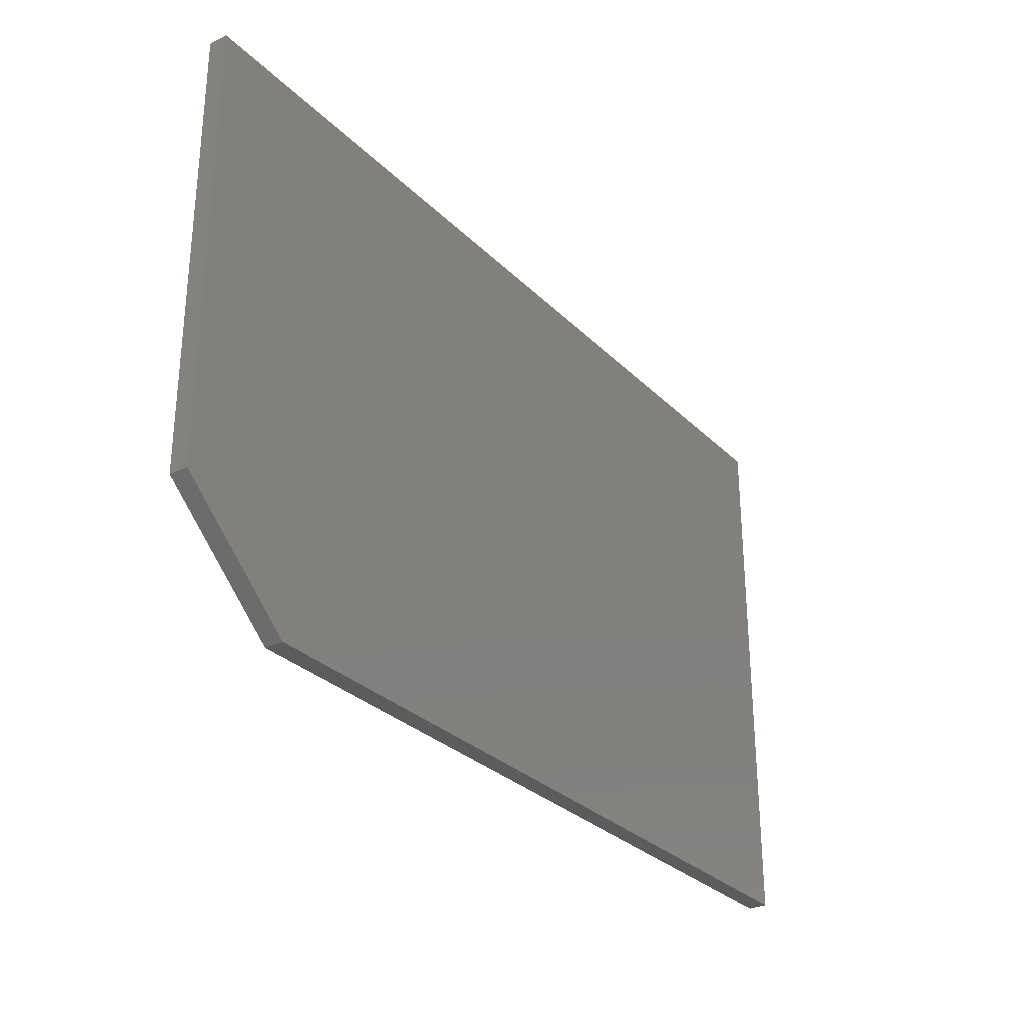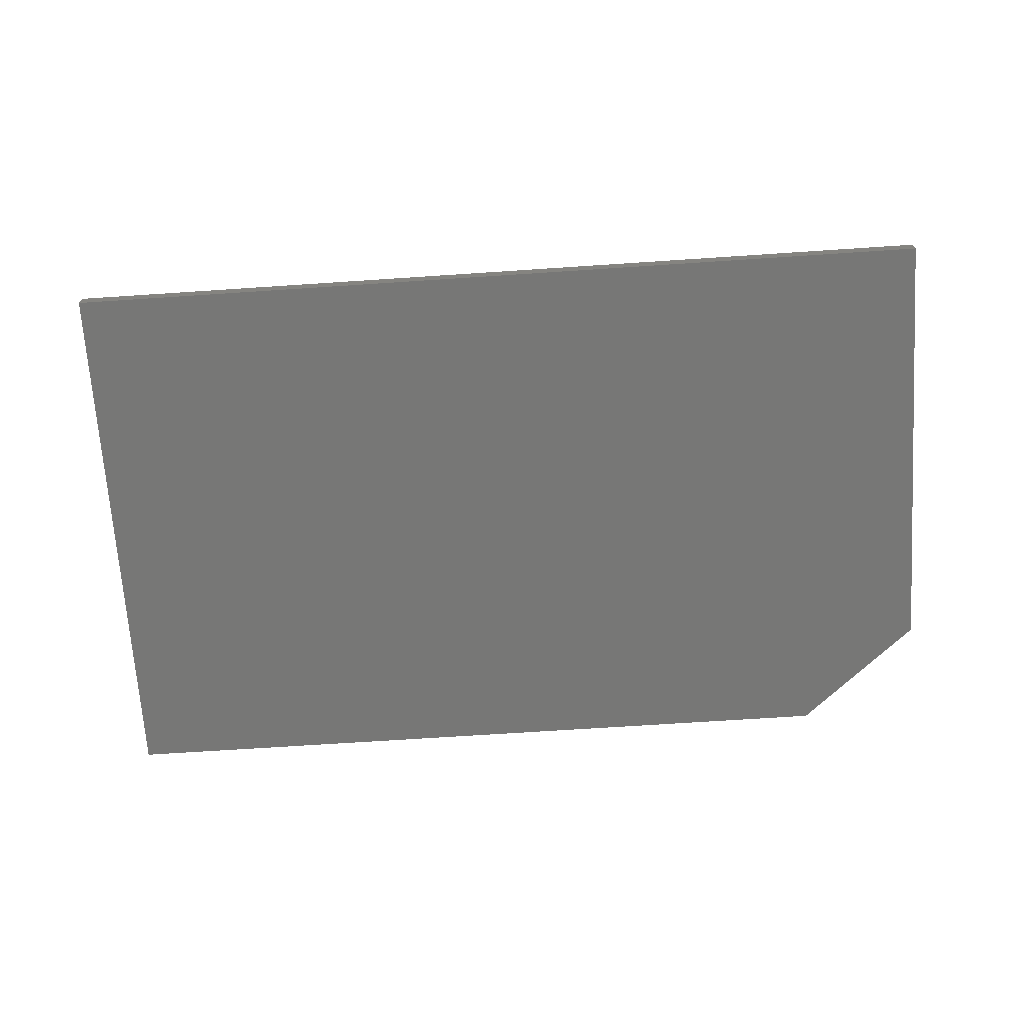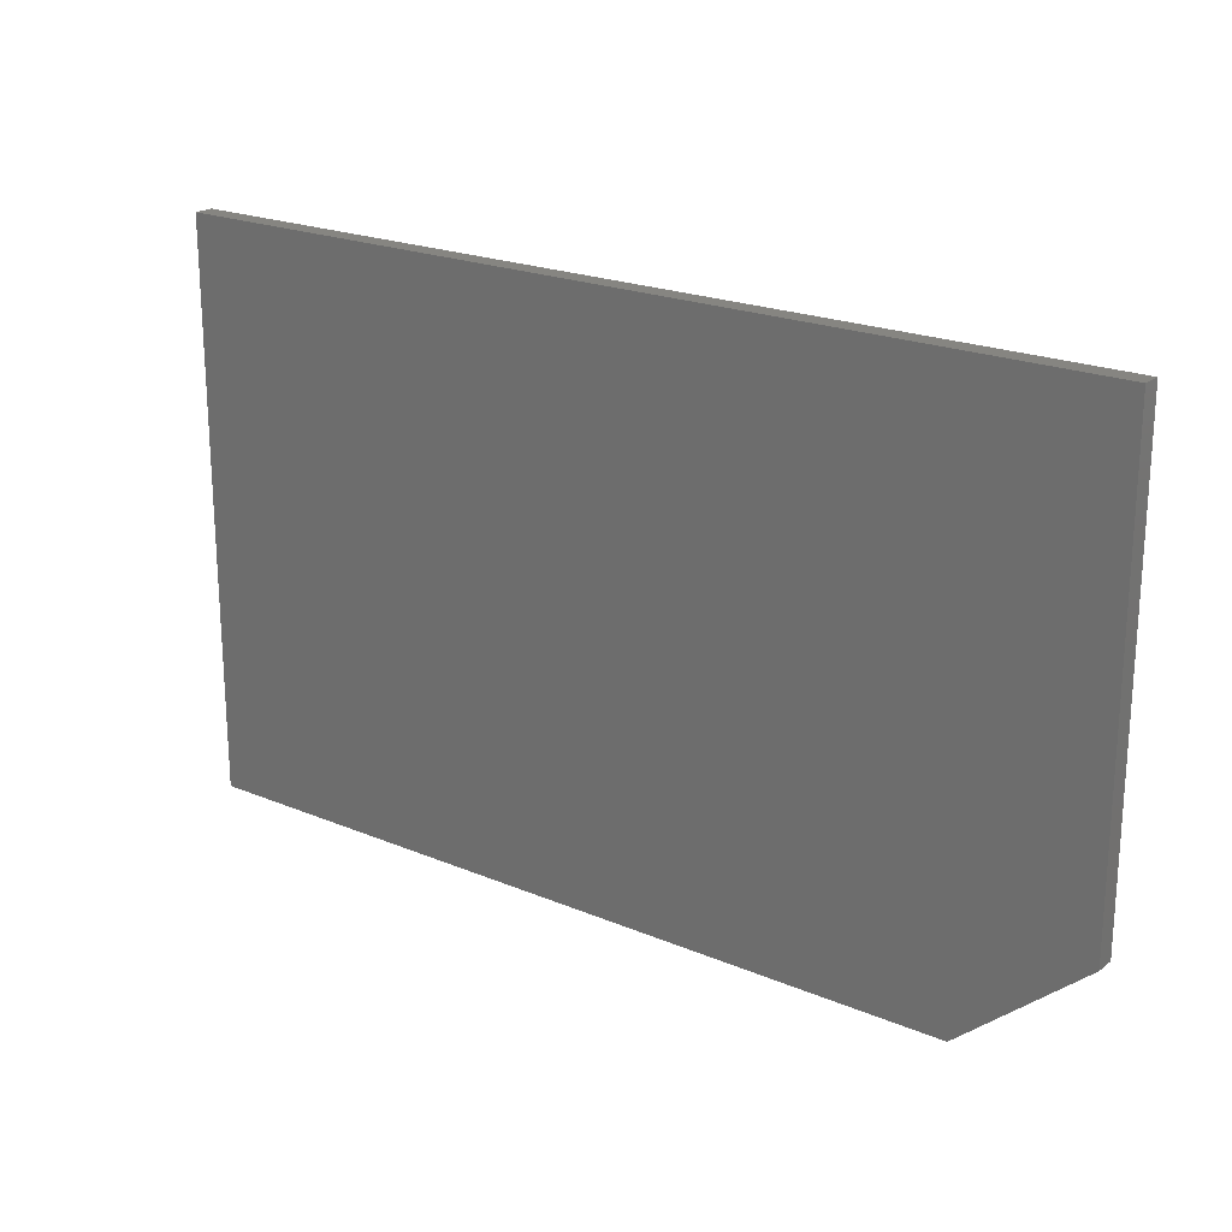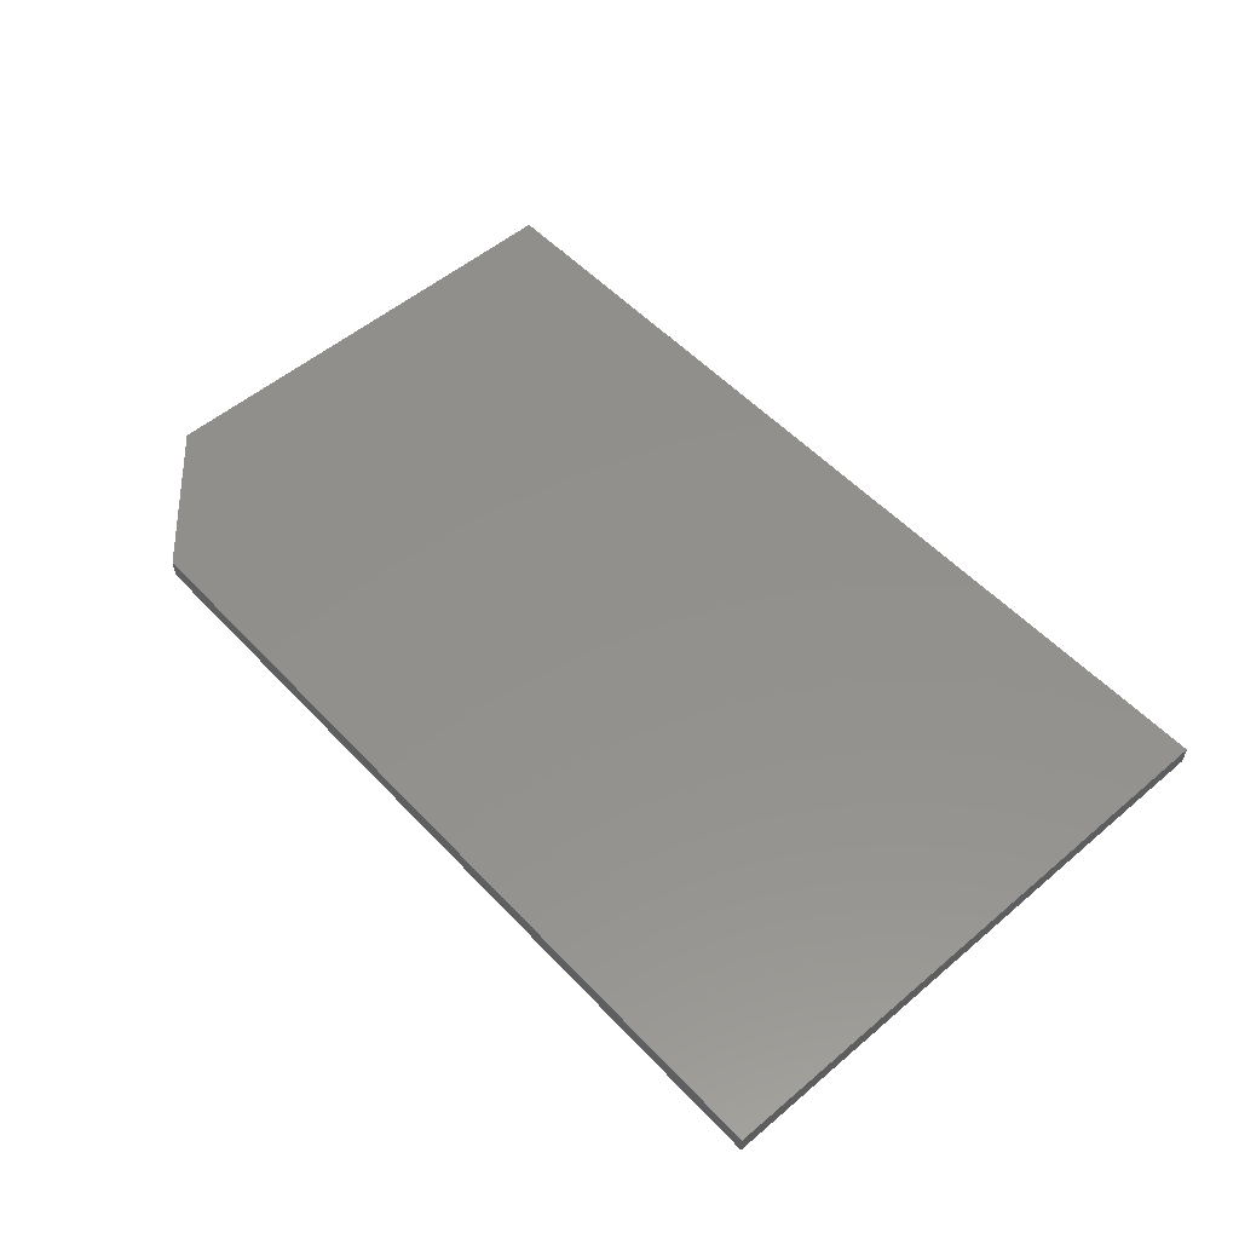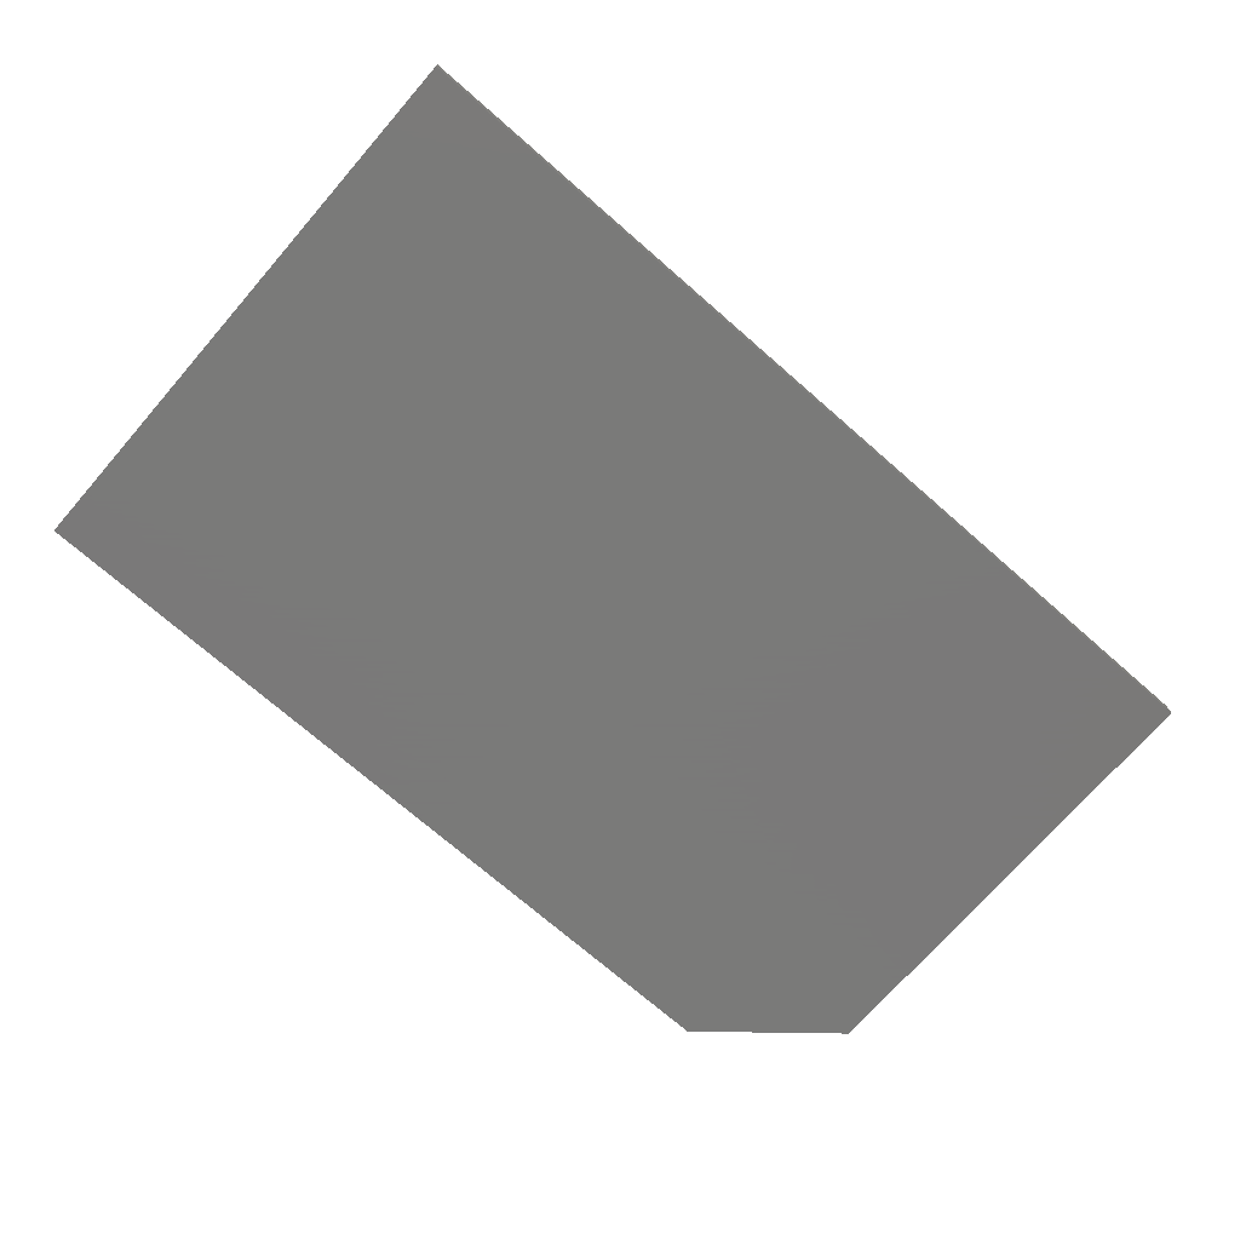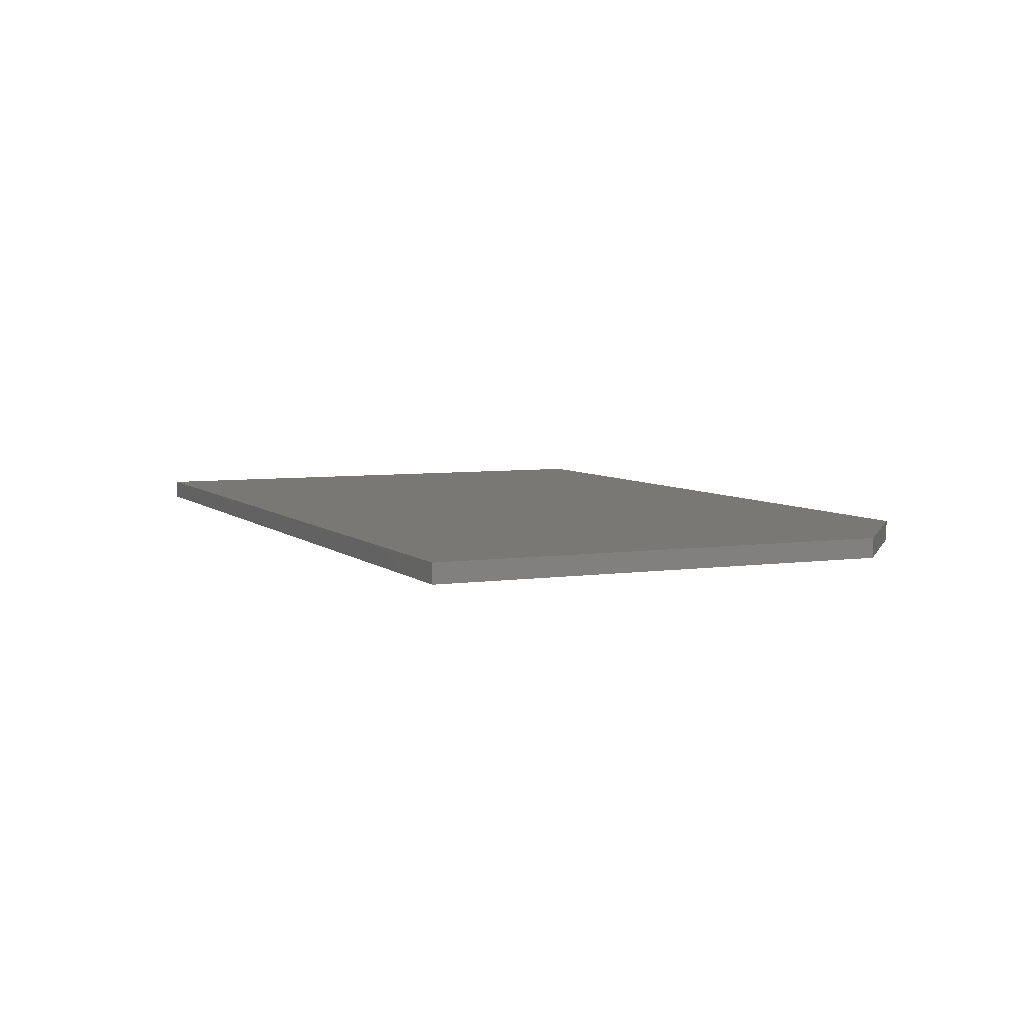
<metadata>
{"format":"stl","ext":"stl","renderer":"f3d","projection":"perspective","resolution":1024,"background":"white","views":[{"elev":-29.7,"azim":125.5,"up":"+Z"},{"elev":-69.4,"azim":3.8,"up":"+Y"},{"elev":21.2,"azim":36.9,"up":"+Z"},{"elev":53.7,"azim":-132.0,"up":"+Y"},{"elev":-72.7,"azim":-41.1,"up":"+Y"},{"elev":5.7,"azim":65.9,"up":"+Y"}]}
</metadata>
<code>
# stl→obj: 10 verts, 16 faces
v 0.75 -0.01562 0.4579
v 2.804e-17 -0.01562 0.4579
v 0.75 -0.01562 0.08594
v 0 -0.01562 0
v 0.6484 -0.01562 -3.971e-17
v 0.6484 0 -3.971e-17
v 0 0 0
v 0.75 0 0.08594
v 2.804e-17 0 0.4579
v 0.75 0 0.4579
f 1 2 3
f 3 2 4
f 3 4 5
f 6 7 8
f 8 7 9
f 8 9 10
f 3 8 1
f 1 8 10
f 4 7 5
f 5 7 6
f 3 5 8
f 8 5 6
f 2 9 4
f 4 9 7
f 1 10 2
f 2 10 9

</code>
